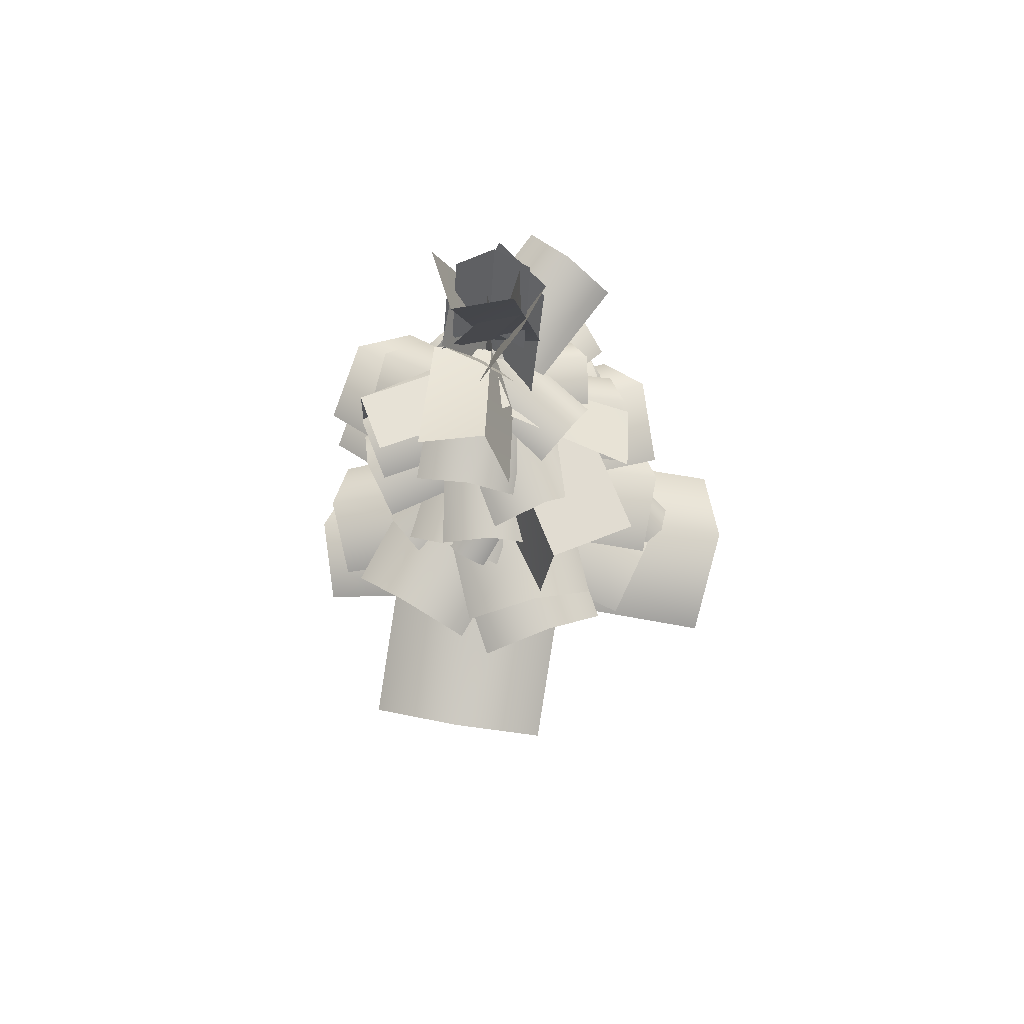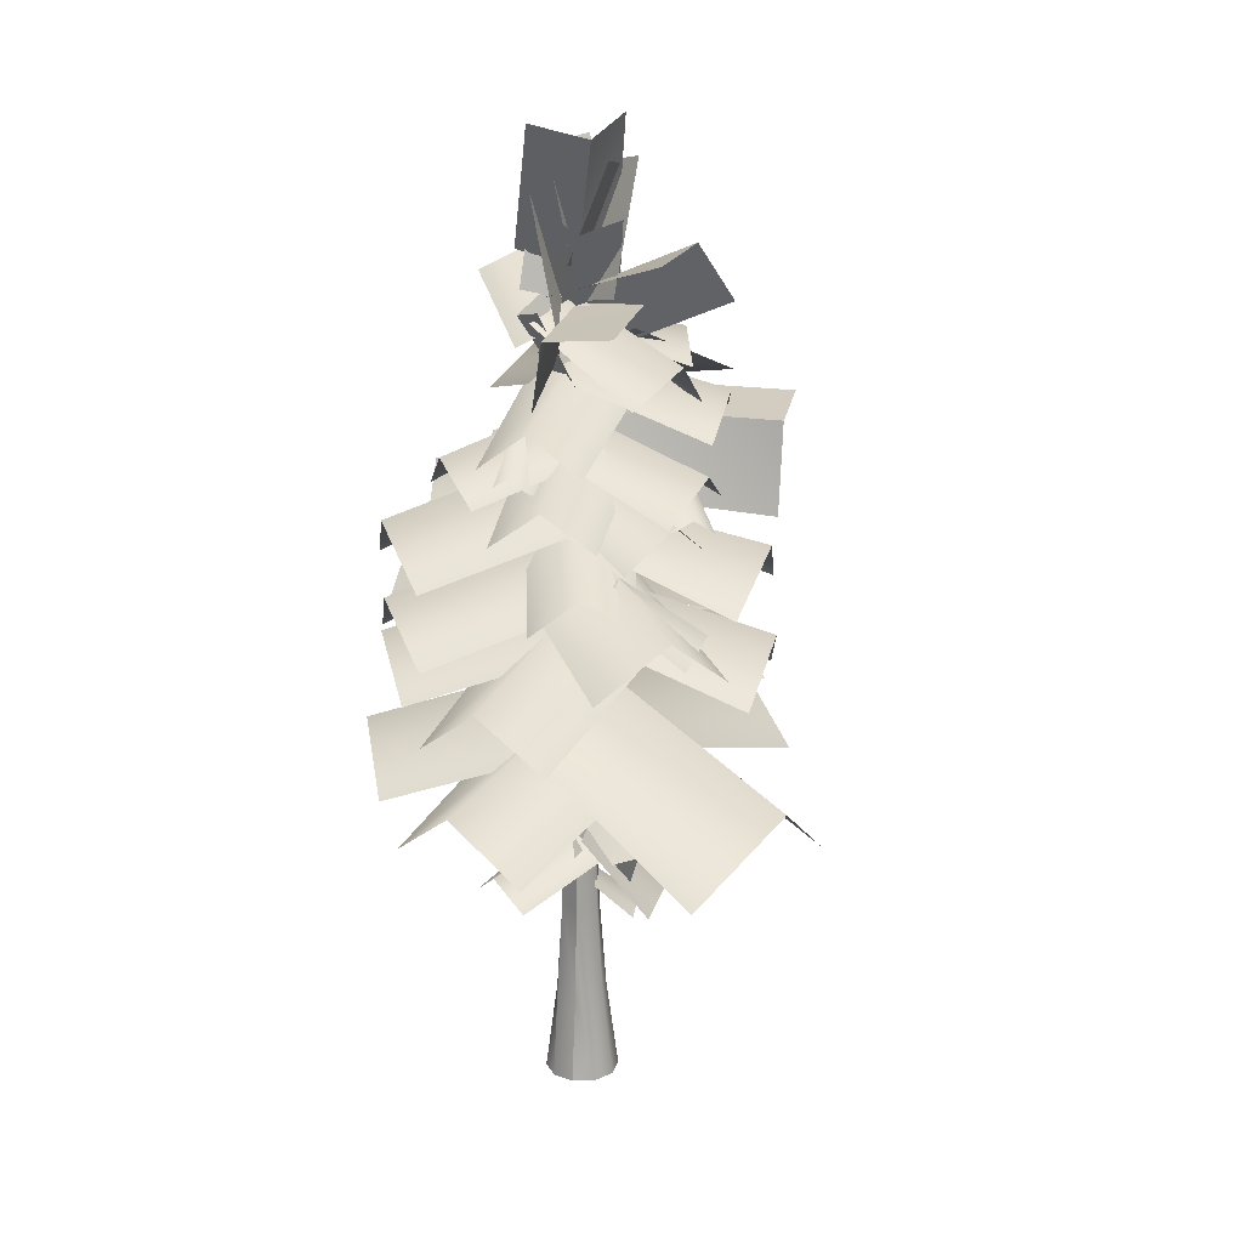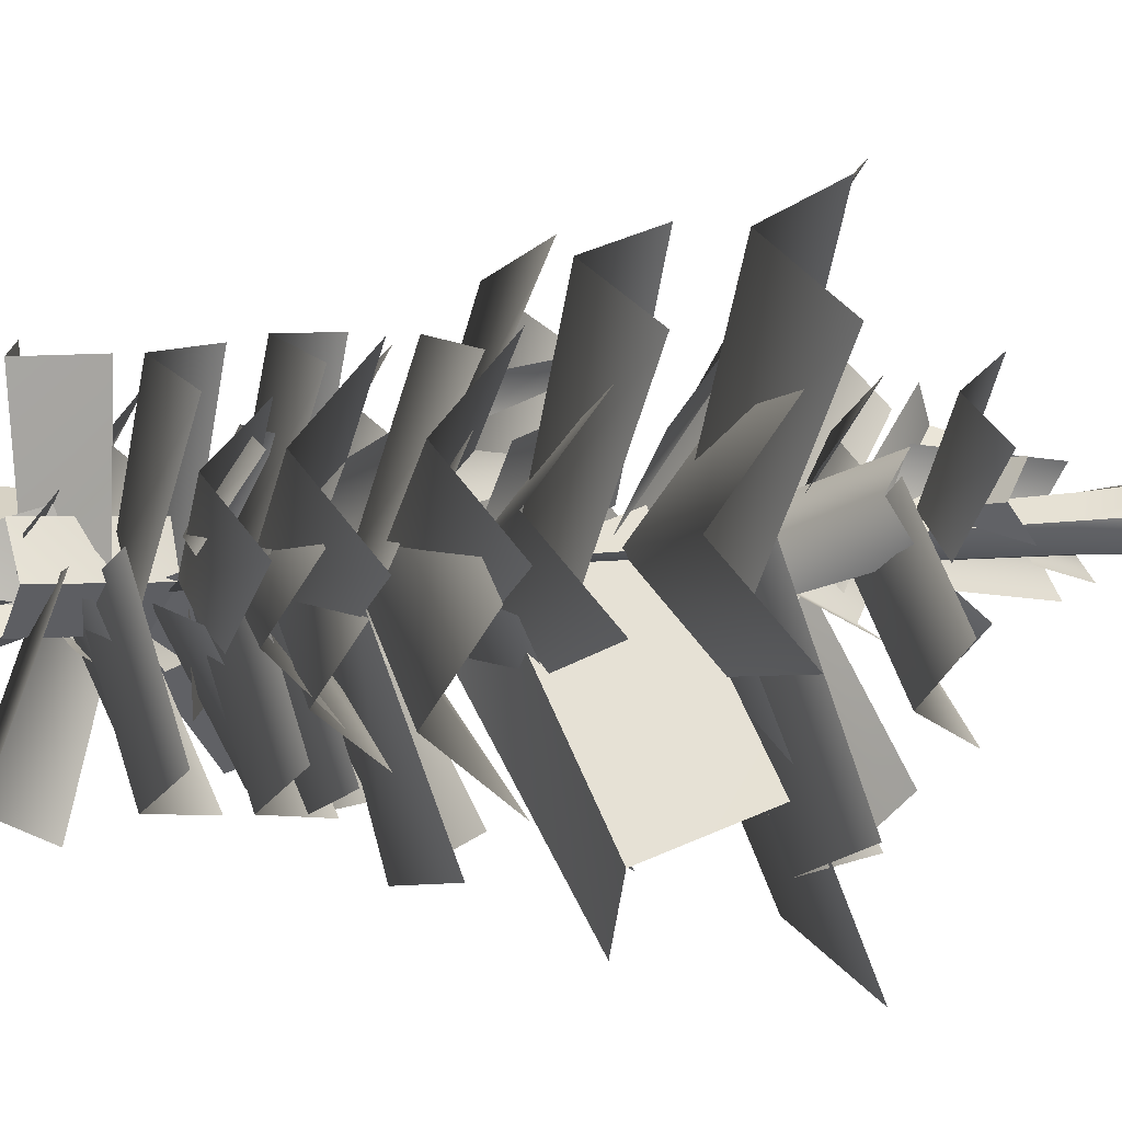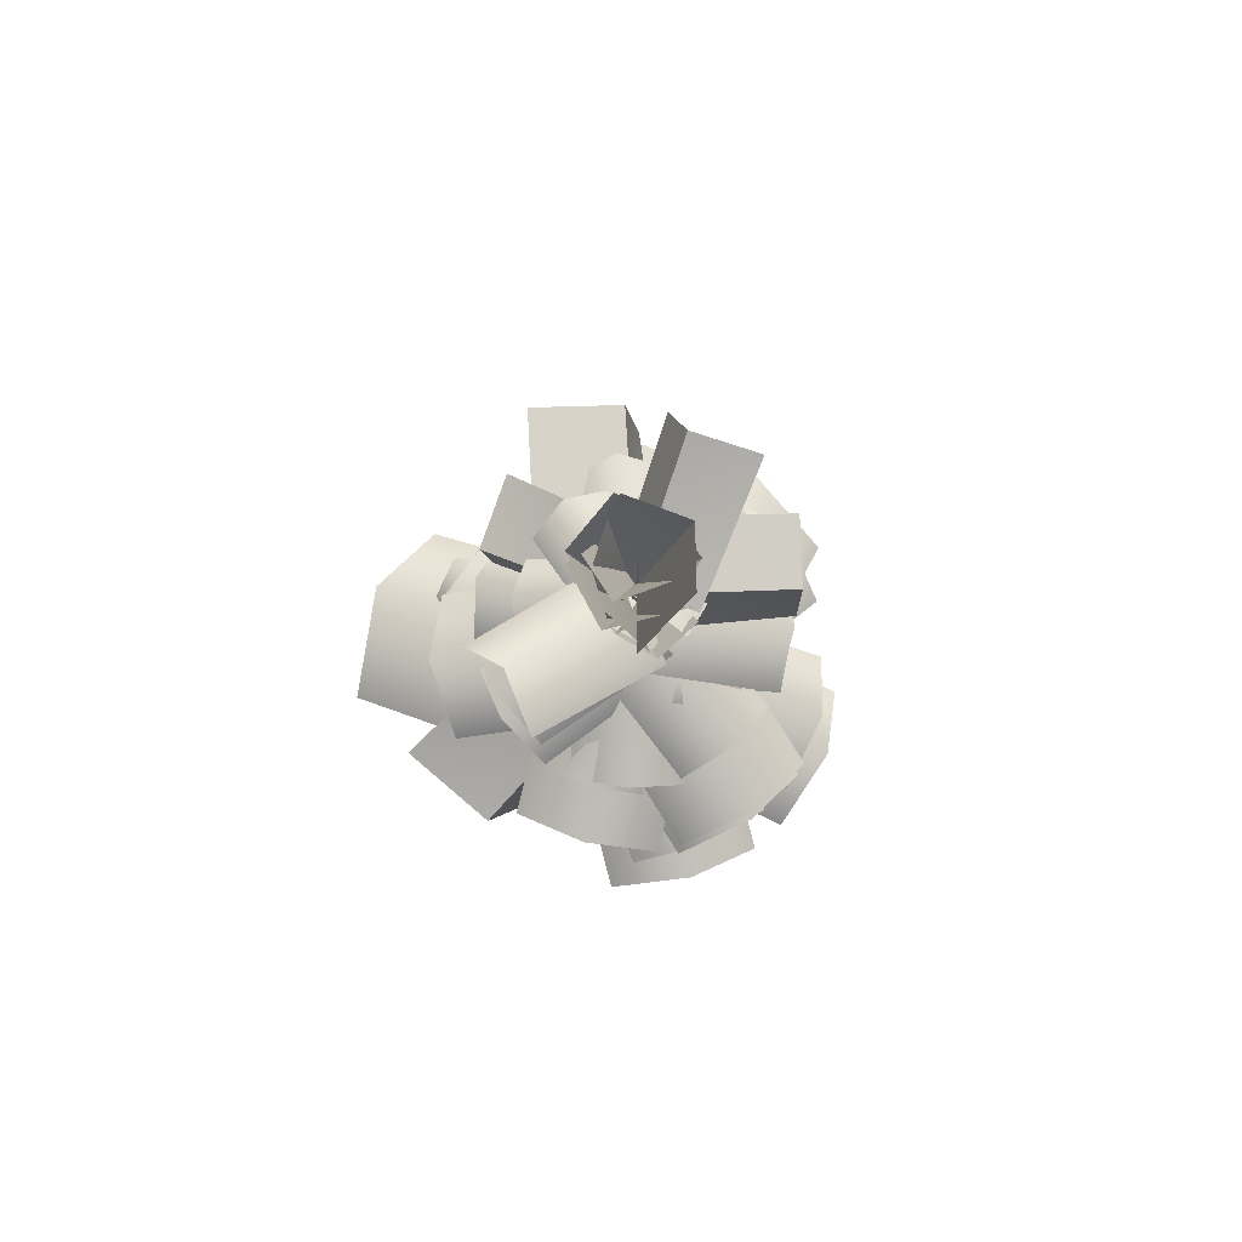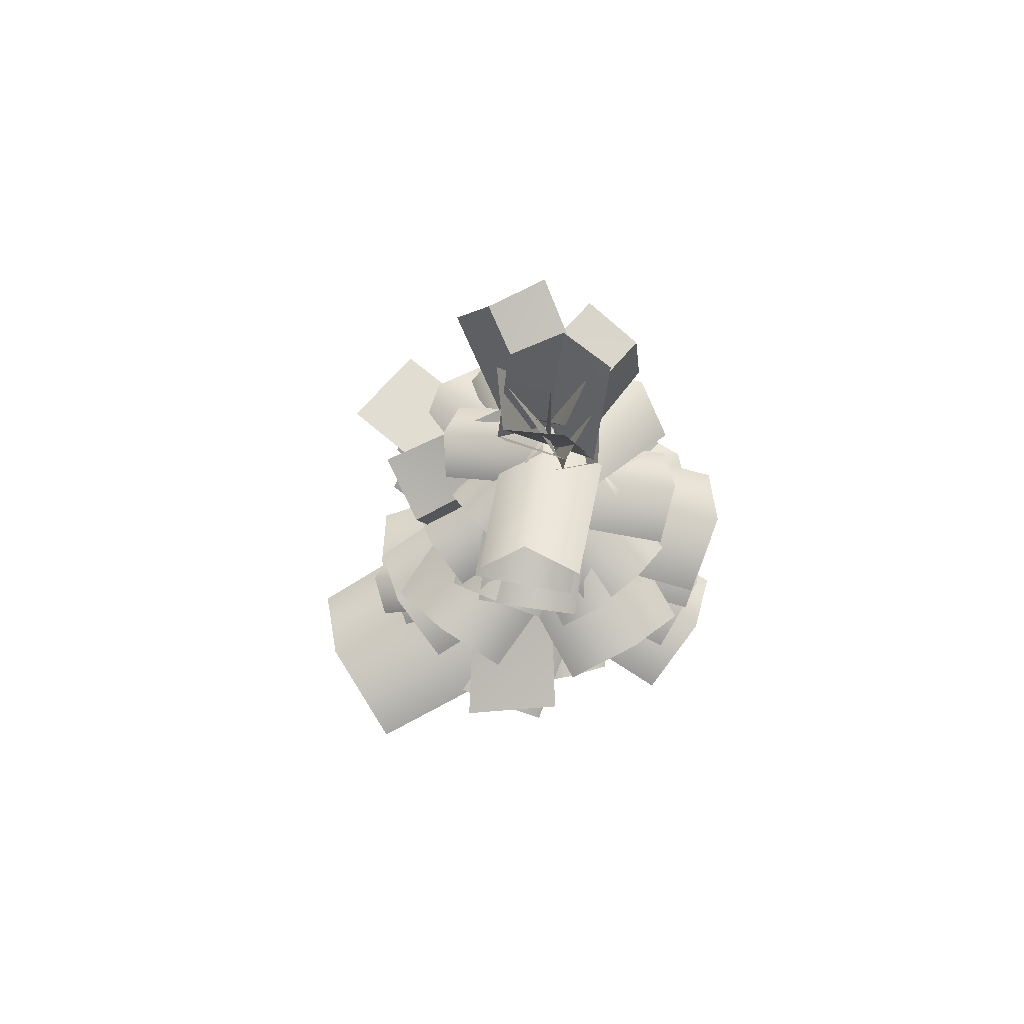
<metadata>
{"format":"obj","ext":"obj","renderer":"f3d","projection":"perspective","resolution":1024,"background":"white","views":[{"elev":65.1,"azim":19.3,"up":"+Y"},{"elev":20.3,"azim":-38.9,"up":"+Y"},{"elev":-38.8,"azim":-84.0,"up":"+Z"},{"elev":78.9,"azim":-143.0,"up":"+Y"},{"elev":72.8,"azim":170.3,"up":"+Y"}]}
</metadata>
<code>
v 8.192 -0.2159 0
v 6.628 -0.2159 -4.815
v 2.532 -0.2159 -7.791
v -2.532 -0.2159 -7.791
v -6.628 -0.2159 -4.815
v -8.192 -0.2159 1e-06
v -6.628 -0.2159 4.815
v -2.532 -0.2159 7.791
v 2.532 -0.2159 7.791
v 6.628 -0.2159 4.815
v 4.478 20.21 -3.254
v 1.717 20.21 -5.26
v -4.457 20.21 -3.254
v -4.212 20.21 3.052
v 1.717 20.21 5.244
v 4.478 20.21 3.238
v 3.413 40.64 -2.489
v 1.305 40.64 -4.021
v -3.408 40.64 -2.489
v -3.183 40.64 2.296
v 1.305 40.64 3.999
v 3.228 40.64 2.467
v -0.04894 204.9 -0
v -11.92 62.38 -0.4019
v -1.95 70.63 -3.269
v 8.782 65.55 -2.551
v -13.63 54.91 -27.82
v -3.652 62.89 -30.61
v 7.129 54.91 -29.11
v -9.734 66.29 -4.874
v -1.533 70.31 -3.739
v 2.651 67.48 2.78
v -1.355 52.46 -16.24
v 6.76 56.35 -15
v 10.01 52.03 -7.357
v -13.42 78.75 -7.422
v 0.9087 90.82 -2.382
v 13.09 83.39 7.573
v 7.869 67.82 -41.55
v 22.14 79.5 -36.42
v 33.71 67.82 -25.48
v -2.028 95.04 5.918
v -0.9694 115.5 -1.679
v 17.3 122.8 -2.154
v 3.388 78.56 -37.82
v 4.779 98.78 -45.27
v 26.67 103 -44.16
v -9.068 85.1 14.07
v -1.971 98.27 -0.8793
v 10.22 90.16 -12.94
v -43.74 73.18 -12.85
v -36.56 85.92 -27.72
v -23.36 73.18 -39.02
v -6.642 82.08 -23.24
v 3.07 96.46 -1.631
v 5.684 82.82 18.98
v 49.2 68.55 -39.25
v 58.76 82.37 -17.68
v 59.77 62.66 2.474
v -6.079 110.9 -13.91
v 1.95 123 -1.036
v 5.224 115.6 14.34
v 31.91 99.99 -27.26
v 39.84 111.7 -14.35
v 42.02 99.99 1.401
v 10.89 106.5 -10.37
v 1.468 118.6 1.53
v -11.91 111.2 9.809
v 36.33 95.6 20.8
v 26.84 107.3 32.61
v 12.73 95.6 40
v -11.46 131.2 -9.543
v 1.061 143.2 -0.9613
v 10.23 135.8 11.81
v 10.95 139.4 -10.18
v 20.35 134.3 -18.94
v 17.97 120.2 -36.98
v 30.42 131.9 -28.33
v 38.75 120.2 -14.77
v -11.4 145.3 -2.538
v 0.1255 154.6 -1.336
v 10.93 148.9 3.894
v -1.67 137 -31.63
v 9.833 145.9 -30.36
v 20.36 137 -24.29
v -9.047 140.2 8.1
v -1.02 149.4 -0.2478
v 9.75 143.7 -5.556
v -26.08 131.9 -17.43
v -18.01 140.8 -25.71
v -6.749 131.9 -30.29
v -9.225 140.2 -4.48
v 1.364 149.2 -0.7565
v 10.37 143.7 6.6
v 6.506 132.1 -29.7
v 17.05 140.8 -25.91
v 25.6 132.1 -17.83
v -10.86 160.4 -2.452
v 0.26 169.3 -0.8883
v 10.54 163.8 4.549
v -0.4222 152.3 -30.28
v 10.67 160.9 -28.64
v 20.65 152.3 -22.4
v 7.12 155.7 8.605
v -0.8084 164.7 0.6702
v -5.731 159.2 -9.853
v -18 147.7 24.54
v -25.86 156.3 16.56
v -30.06 147.7 5.579
v 8.958 176.7 11.03
v -0.03344 175.8 -0.1041
v -2.638 163.7 -3.656
v -15.03 176.1 30.38
v -23.88 175 19.41
v -25.04 160.6 17.58
v 8.334 159.5 -1.924
v -0.6837 155.3 -0.5903
v -4.049 156.5 7.695
v -1.312 177.8 -8.462
v -10.21 173.6 -6.994
v -12.28 176 2.742
v 9.178 167.5 -5.62
v 0.04086 177.4 -0.7148
v -12.15 173.3 -0.145
v 13.87 157.6 23.14
v 4.681 167.2 27.96
v -8.05 160.1 27.56
v -0.1296 178.8 11.95
v 1.012 175.9 -1.205
v -8.933 178.6 -7.597
v 10.2 205.4 7.098
v 11.12 202.7 -5.908
v -1.171 206.6 -10.73
v -7.981 186.3 -10.4
v -0.06982 183.5 0.179
v 11.61 186.2 -1.653
v -12.46 213 0.08203
v -4.486 210.3 10.41
v 7.907 214.2 5.84
v 11.6 170.7 4.692
v -0.3868 167.9 -0.8882
v -9.812 170.6 6.246
v 10.58 197.4 -6.658
v -1.344 194.7 -11.99
v -10.1 198.5 -2.107
v 9.233 188.9 2.773
v -0.05626 186.8 -0.5
v -6.528 188.8 5.47
v 7.655 208.8 -5.569
v -1.569 206.8 -8.659
v -7.344 209.7 -0.7034
v -7.09 185.4 5.954
v 0.8223 183.3 -0.1444
v -0.7075 185.3 -8.94
v 0.8998 205.6 9.209
v 8.62 203.6 3.064
v 5.011 206.5 -6.233
v -1.737 177.8 -8.705
v -0.7003 173.5 0.3372
v 7.482 174.7 3.97
v -8.601 196 0.7034
v -7.427 191.9 9.631
v 2.251 194.3 12.02
v 7.199 166.7 3.776
v 0.5227 178.8 0.07684
v -11.81 179.2 3.717
v 15.53 179.4 30.55
v 8.754 191.3 26.99
v -4.701 189.1 32.22
v 2.332 168.9 -8.542
v 1.289 175.7 -0.05399
v -2.726 171.5 7.849
v 23.74 162.7 -0.9742
v 22.64 169.3 7.494
v 18.01 162.7 15.18
v -11.58 167.2 -5.746
v -0.46 173.4 0.9
v 9.819 165.7 1.902
v -1.142 177.6 -32.78
v 9.947 183.5 -26.26
v 19.93 172.8 -26.52
v -5.485 165.1 -6.491
v 0.5861 171.9 -0.4592
v 4.371 167.7 7.556
v 13.64 158.9 -18.72
v 19.66 165.5 -12.65
v 22.89 158.9 -4.285
v -3.425 152.3 -0.13
v 1.842 166.6 -1.198
v 6.402 171.7 10.73
v 26.74 140.8 -6.725
v 31.99 154.9 -7.539
v 36.34 157.9 7.139
v -4.157 150.9 -10.74
v 1.99 159.8 -1.363
v 4.666 154.3 9.939
v 23.68 142.8 -21.24
v 29.76 151.4 -11.83
v 31.63 142.8 -0.2308
v 14.99 155.8 -11.31
v 0.1247 154.6 1.108
v -4.625 138.3 4.713
v 41.8 155.1 20.61
v 27.15 153.6 32.85
v 24.7 134.1 34.45
v -0.3768 144.2 -2.034
v 10.97 138.7 -4.613
v -20.11 127.2 -23.85
v -10.64 135.8 -29.84
v 1.001 127.2 -31.62
v -4.257 133.8 14.99
v -2.409 145.8 -0.06382
v 4.709 138.4 -14.08
v -42.22 122.8 1.575
v -40.27 134.5 -13.44
v -32.06 122.8 -27.07
v -13.62 120.9 7.607
v -1.06 133 -0.9245
v 14.19 125.6 -4.816
v -28.53 110 -29.74
v -15.93 121.7 -38.17
v -0.2491 110 -40.99
v 0.007785 117.2 9.945
v -3.531 122.7 17.65
v -11.06 119.3 21.48
v 12.34 105.7 23.86
v 8.725 111.1 31.49
v 0.3965 105.7 34.41
v -6.233 106.5 13.28
v -1.445 118.6 -1.112
v 8.305 111.2 -13.45
v -40.8 95.6 -7.351
v -35.92 107.3 -21.69
v -25.18 95.6 -33.44
v -1.317 99.8 -14.09
v 2.312 111.9 0.6338
v 0.6443 104.4 16.26
v 15.84 107.9 0.3245
v 28.7 102.9 0.0304
v 38.94 88.86 -15.01
v 42.47 100.5 -0.2845
v 39.64 88.86 15.37
v 5.552 77.76 17.1
v -1.911 90.92 2.327
v -3.966 82.82 -14.69
v -37.02 65.83 27.9
v -44.37 78.57 13.11
v -45.2 65.83 -4.222
v 0.7556 58 0.4794
v 0.4953 65 3.622
v -5.918 67.22 4.876
v 1.382 51.27 15.54
v 1.002 58.17 18.65
v -6.706 59.29 19.47
v 3.161 46.41 -3.92
v 3.186 48.92 1.494
v -0.2179 46.61 4.926
v 12.4 38.31 -0.213
v 12.36 40.72 5.156
v 8.233 37.38 8.111
v 1.922 61.11 -7.233
v 1.125 65.14 3.699
v -6.86 61.01 9.096
v 16.89 42.57 0.6789
v 15.96 46.43 11.49
v 6.464 40.54 15.6
v -1.502 54.39 8.782
v -3.493 60.82 0.9471
v -2.665 56.86 -7.388
v -22.96 48.56 9.428
v -24.89 54.78 1.592
v -23.45 48.56 -6.761
v -4.94 57.44 6.966
v -3.85 60.57 0.611
v -13.61 46.65 0.1615
v -12.44 49.68 -6.124
v -6.388 46.31 -8.459
v -2.259 75.49 6.868
v -3.376 79.31 -1.421
v 2.01 76.58 -7.044
v -14.8 61.04 1.902
v -15.79 64.72 -6.327
v -9.021 60.57 -11.3
v -4.257 117.1 14.99
v -2.409 129.2 -0.06382
v 4.709 121.7 -14.08
v -42.22 106.2 1.575
v -40.27 117.8 -13.44
v -32.06 106.2 -27.07
v 6.921 99.8 13.57
v -1.522 111.9 0.9621
v -5.294 104.4 -14.3
v -30.61 88.86 28.15
v -38.95 100.5 15.5
v -41.65 88.86 -0.1769
v 19.64 83.33 -8.977
v 0.1755 100.5 0.753
v -22.66 90.63 0.8894
v 28.95 62.66 46.1
v 9.439 79.3 55.64
v -13.89 63.51 53.64
v 11.73 127.5 -9.983
v 1.168 139.6 0.92
v -12.97 132.2 7.826
v 8.626 135.8 12.19
v 15.72 130.6 22.9
v 33.93 116.6 23.56
v 23.31 128.3 34.37
v 8.535 116.6 40.31
v 26 108.4 -18.41
v 27.14 114 -10
v 22.83 110.5 -2.757
v 43.88 96.96 -13.23
v 44.91 102.4 -4.853
v 39.43 96.96 2.057
v 14.92 115.3 1.479
v -0.2722 127.3 1.546
v -15.1 119.9 -3.737
v 6.372 104.3 40.77
v -8.796 116 40.73
v -23.38 104.3 34.32
v 10.41 125.9 5.452
v -0.6794 133.6 0.7238
v -8.015 127.4 -7.824
v -7.075 114.9 28.34
v -18.08 122.4 23.54
v -24.5 113.2 14.24
v 7.265 140.2 8.183
v -1.416 149.2 1.077
v -7.365 143.7 -8.904
v -16.14 132.1 26.53
v -24.76 140.8 19.38
v -30.04 132.1 8.872
v -1.141 146.7 10.79
v -0.9877 155.6 -0.4119
v 3.12 150.1 -11.28
v -30.11 138.6 3.967
v -29.88 147.2 -7.222
v -24.94 138.6 -17.89
v 10.67 143.5 -4.535
v 1.037 152.4 1.215
v -10.38 146.9 3.426
v 20.05 135.4 23.66
v 10.39 144 29.34
v -1.302 135.4 30.74
v 8.219 158.4 -8.093
v 1.7 167.3 1.032
v -7.874 161.9 7.628
v 28.13 150.3 13.99
v 21.56 159 23.05
v 11.41 150.3 29.02
v 11.42 135.3 -1.25
v 0.4707 144.2 1.23
v -11.07 138.7 -0.2085
v 11.56 127.2 28.46
v 0.6152 135.8 30.86
v -10.93 127.2 28.57
v -1.331 80 -6.882
v 3.314 83.82 0.07827
v 0.9433 81.09 7.49
v 12.12 65.55 -7.91
v 16.63 69.23 -0.9478
v 12.72 65.09 6.481
v -7.059 148.5 -0.2912
v -12.72 152.7 -3.004
v -15.45 150.1 -8.607
v -17.52 140.1 8.618
v -23.12 144.1 5.852
v -25.17 140.1 -0.3305
v 13.58 141.6 19.26
v 7.345 145.7 19.99
v 2.038 143.2 16.71
v 9.505 133.2 32.38
v 3.295 137.1 33.03
v -1.746 133.2 28.89
v 8.739 70.66 -2.077
v 0.5842 77.53 2.699
v -8.468 72.6 4.606
v 16.96 64.47 20.82
v 8.799 71.11 25.54
v -0.3527 63.61 26.78
f 2 3 12
f 12 11 2
f 12 3 4
f 18 12 4
f 4 5 13
f 18 4 13
f 18 13 19
f 18 19 23
f 13 5 6
f 19 13 6
f 6 7 14
f 19 6 14
f 19 14 20
f 19 20 23
f 14 7 8
f 20 14 8
f 8 9 15
f 20 8 15
f 20 15 21
f 20 21 23
f 9 10 16
f 16 15 9
f 11 12 18
f 18 17 11
f 15 16 22
f 22 21 15
f 17 23 22
f 16 10 1
f 22 16 1
f 1 2 11
f 22 1 11
f 17 22 11
f 17 18 23
f 21 22 23
f 24 25 28
f 28 27 24
f 29 28 25
f 25 26 29
f 30 31 34
f 34 33 30
f 35 34 31
f 31 32 35
f 36 37 40
f 40 39 36
f 41 40 37
f 37 38 41
f 42 43 46
f 46 45 42
f 47 46 43
f 43 44 47
f 48 49 52
f 52 51 48
f 53 52 49
f 49 50 53
f 54 55 58
f 58 57 54
f 59 58 55
f 55 56 59
f 60 61 64
f 64 63 60
f 65 64 61
f 61 62 65
f 66 67 70
f 70 69 66
f 71 70 67
f 67 68 71
f 72 73 75
f 72 75 76
f 72 76 78
f 72 78 77
f 79 78 76
f 76 75 73
f 79 76 73
f 79 73 74
f 80 81 84
f 84 83 80
f 85 84 81
f 81 82 85
f 86 87 90
f 90 89 86
f 91 90 87
f 87 88 91
f 92 93 96
f 96 95 92
f 97 96 93
f 93 94 97
f 98 99 102
f 102 101 98
f 103 102 99
f 99 100 103
f 104 105 108
f 108 107 104
f 109 108 105
f 105 106 109
f 110 111 114
f 114 113 110
f 115 114 111
f 111 112 115
f 116 117 120
f 120 119 116
f 121 120 117
f 117 118 121
f 122 123 126
f 126 125 122
f 127 126 123
f 123 124 127
f 128 129 132
f 132 131 128
f 133 132 129
f 129 130 133
f 134 135 138
f 138 137 134
f 139 138 135
f 135 136 139
f 140 141 144
f 144 143 140
f 145 144 141
f 141 142 145
f 146 147 150
f 150 149 146
f 151 150 147
f 147 148 151
f 152 153 156
f 156 155 152
f 157 156 153
f 153 154 157
f 158 159 162
f 162 161 158
f 163 162 159
f 159 160 163
f 164 165 168
f 168 167 164
f 169 168 165
f 165 166 169
f 170 171 174
f 174 173 170
f 175 174 171
f 171 172 175
f 176 177 180
f 180 179 176
f 181 180 177
f 177 178 181
f 182 183 186
f 186 185 182
f 187 186 183
f 183 184 187
f 188 189 192
f 192 191 188
f 193 192 189
f 189 190 193
f 194 195 198
f 198 197 194
f 199 198 195
f 195 196 199
f 200 201 204
f 204 203 200
f 205 204 201
f 201 202 205
f 206 209 208
f 210 209 206
f 206 207 210
f 211 212 215
f 215 214 211
f 216 215 212
f 212 213 216
f 217 218 221
f 221 220 217
f 222 221 218
f 218 219 222
f 223 224 227
f 227 226 223
f 228 227 224
f 224 225 228
f 229 230 233
f 233 232 229
f 234 233 230
f 230 231 234
f 235 236 238
f 235 238 239
f 235 239 241
f 235 241 240
f 242 241 239
f 239 238 236
f 242 239 236
f 242 236 237
f 243 244 247
f 247 246 243
f 248 247 244
f 244 245 248
f 249 250 253
f 253 252 249
f 254 253 250
f 250 251 254
f 255 256 259
f 259 258 255
f 260 259 256
f 256 257 260
f 261 262 265
f 265 264 261
f 266 265 262
f 262 263 266
f 267 268 271
f 271 270 267
f 272 271 268
f 268 269 272
f 273 274 276
f 276 275 273
f 277 276 274
f 278 279 282
f 282 281 278
f 283 282 279
f 279 280 283
f 284 285 288
f 288 287 284
f 289 288 285
f 285 286 289
f 290 291 294
f 294 293 290
f 295 294 291
f 291 292 295
f 296 297 300
f 300 299 296
f 301 300 297
f 297 298 301
f 302 303 305
f 302 305 306
f 302 306 308
f 302 308 307
f 309 308 306
f 306 305 303
f 309 306 303
f 309 303 304
f 310 311 314
f 314 313 310
f 315 314 311
f 311 312 315
f 316 317 320
f 320 319 316
f 321 320 317
f 317 318 321
f 322 323 326
f 326 325 322
f 327 326 323
f 323 324 327
f 328 329 332
f 332 331 328
f 333 332 329
f 329 330 333
f 334 335 338
f 338 337 334
f 339 338 335
f 335 336 339
f 340 341 344
f 344 343 340
f 345 344 341
f 341 342 345
f 346 347 350
f 350 349 346
f 351 350 347
f 347 348 351
f 352 353 356
f 356 355 352
f 357 356 353
f 353 354 357
f 358 359 362
f 362 361 358
f 363 362 359
f 359 360 363
f 364 365 368
f 368 367 364
f 369 368 365
f 365 366 369
f 370 371 374
f 374 373 370
f 375 374 371
f 371 372 375
f 376 377 380
f 380 379 376
f 381 380 377
f 377 378 381

</code>
